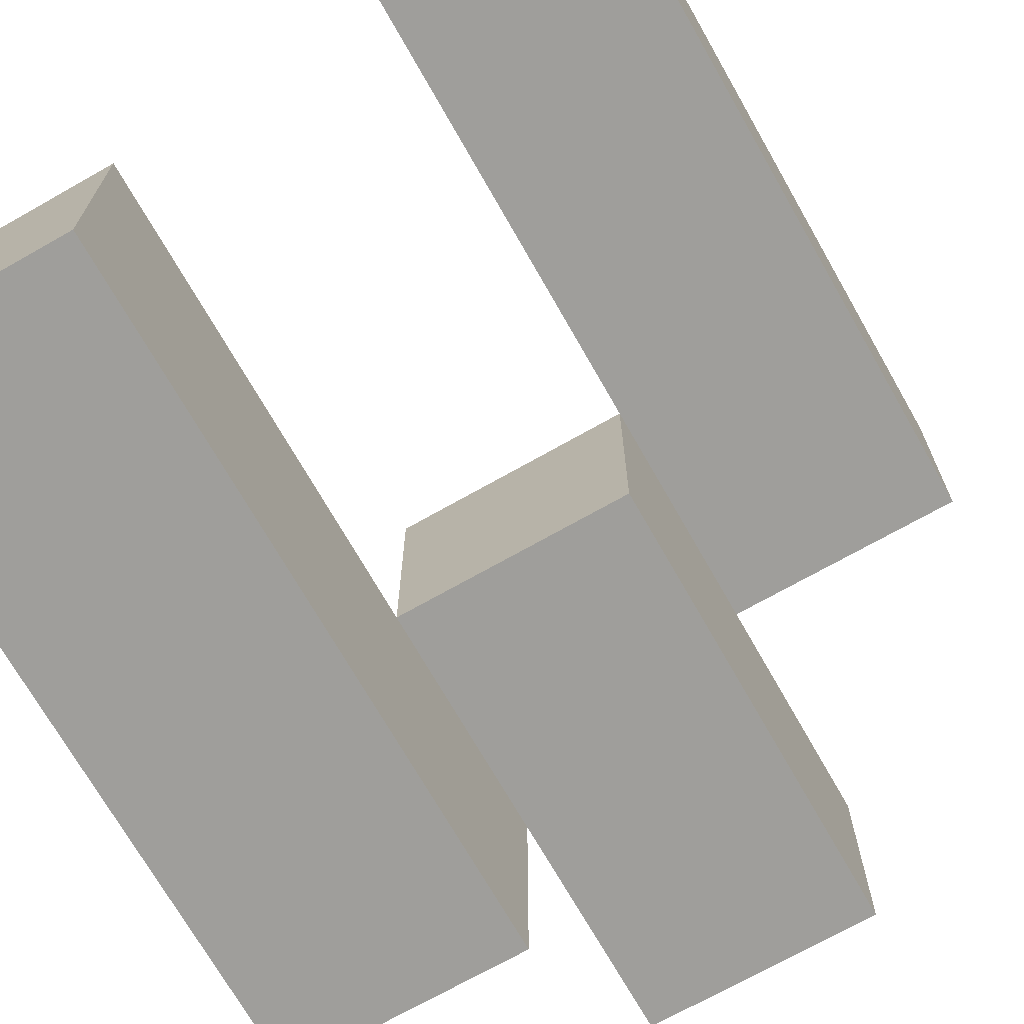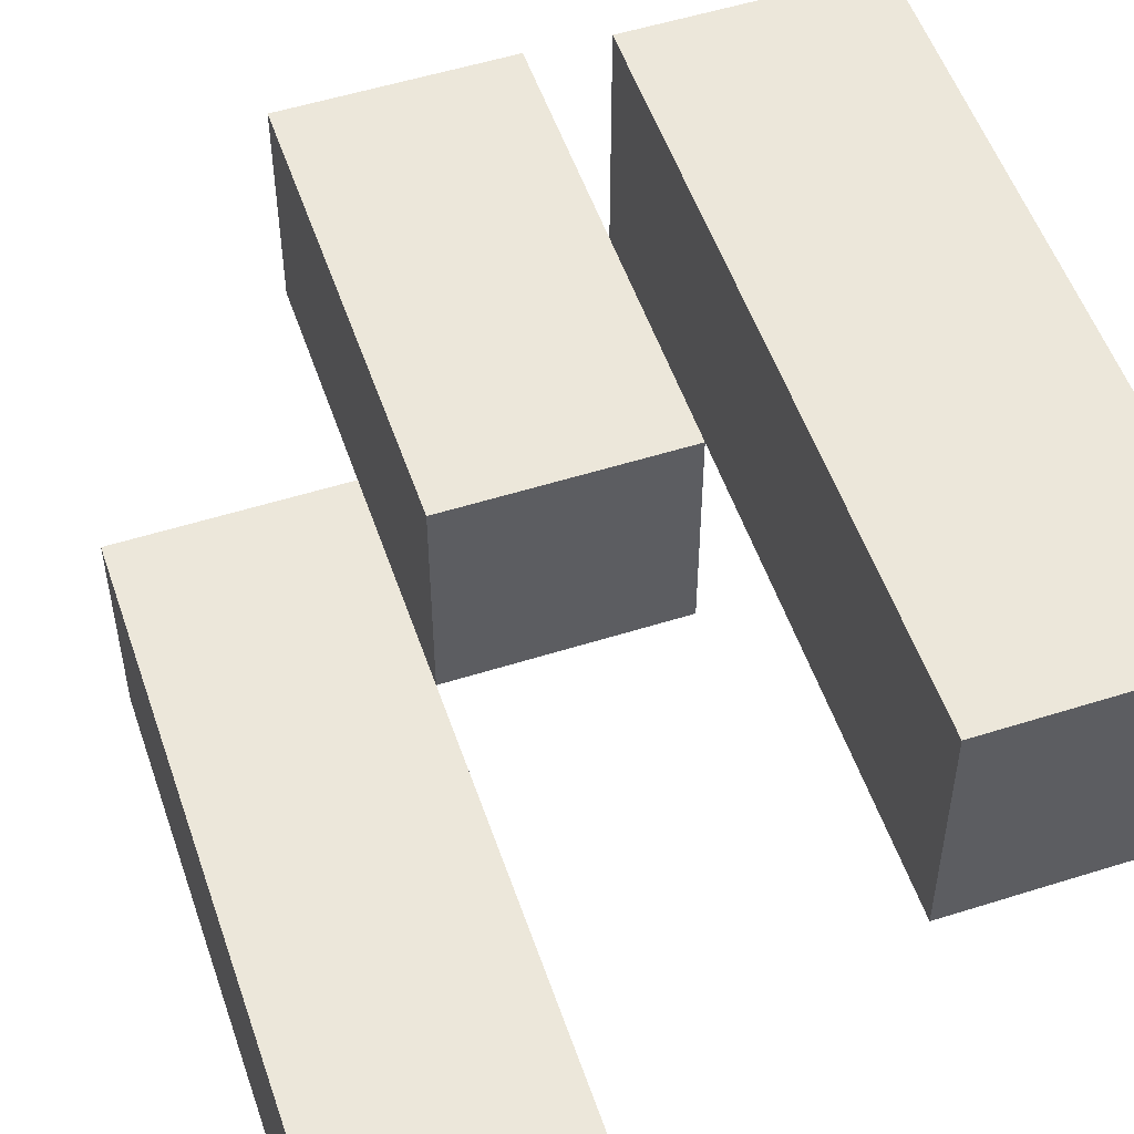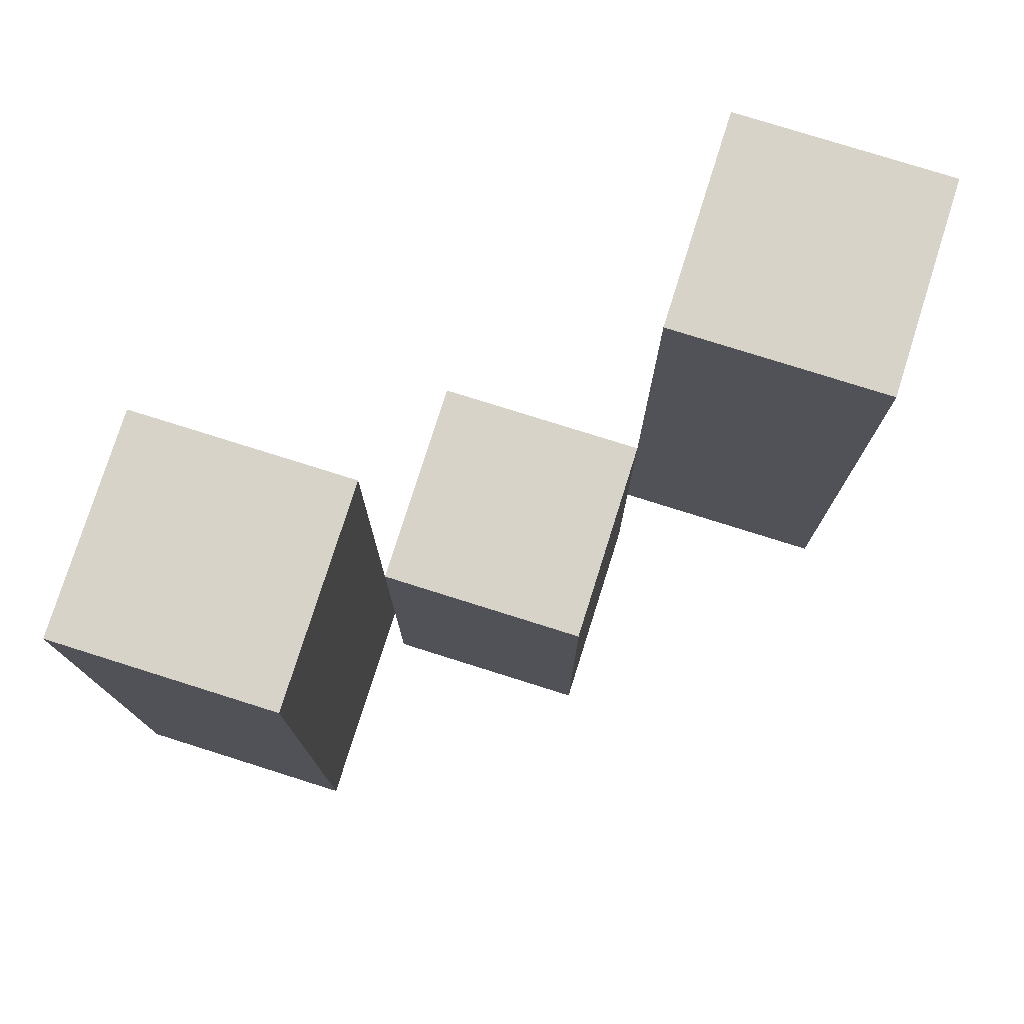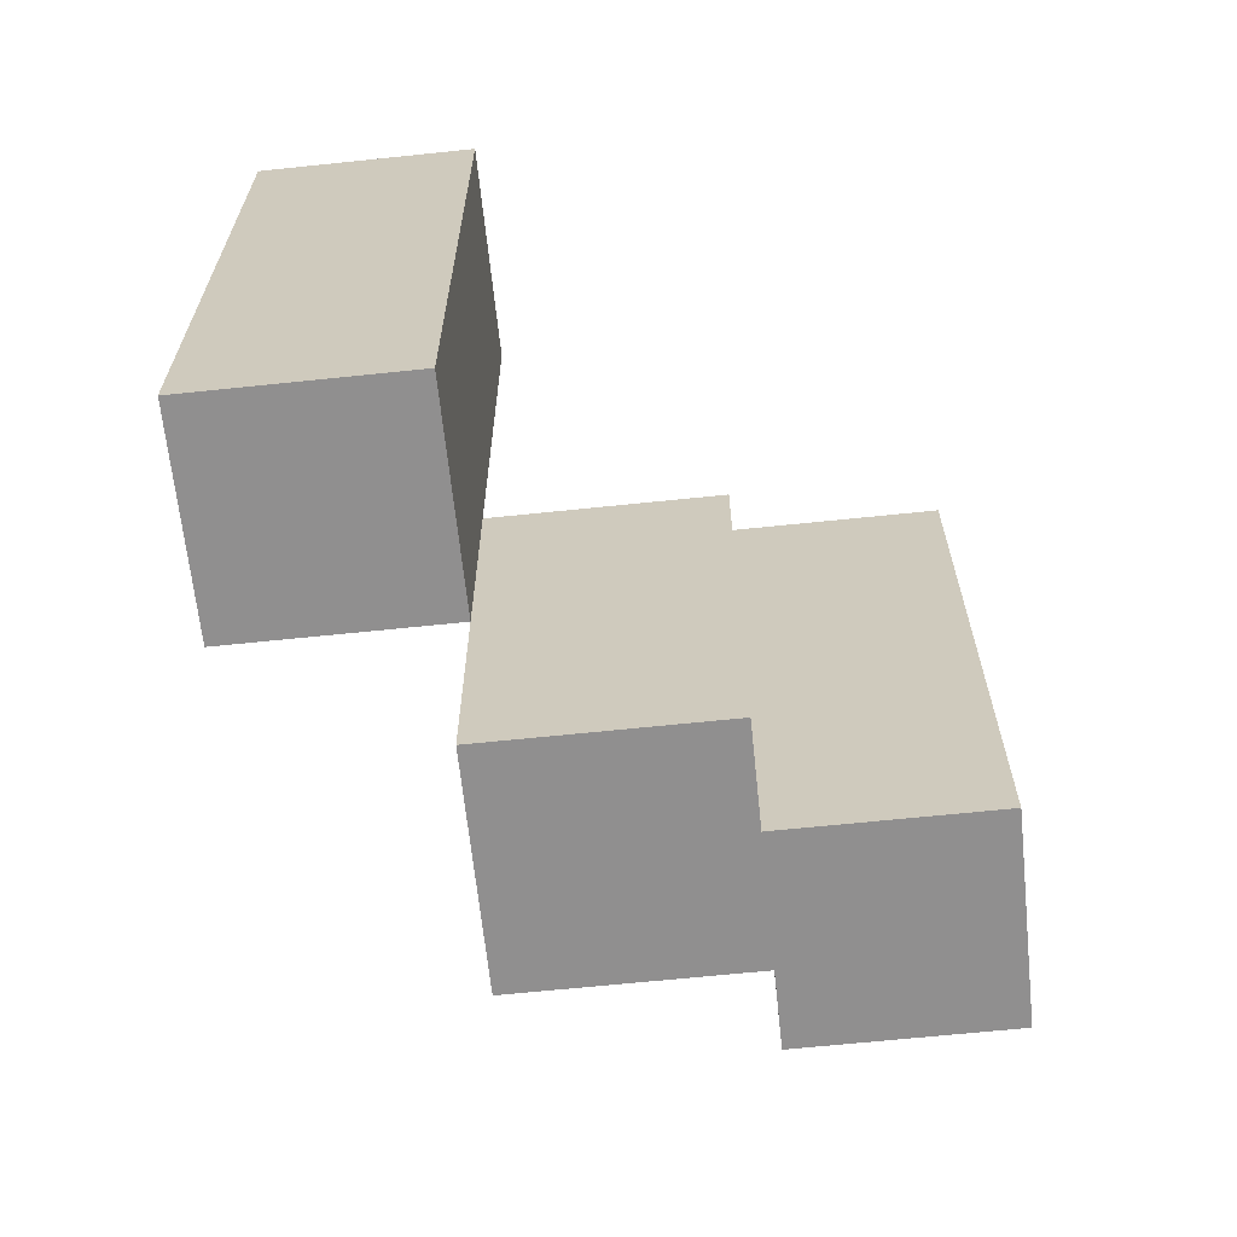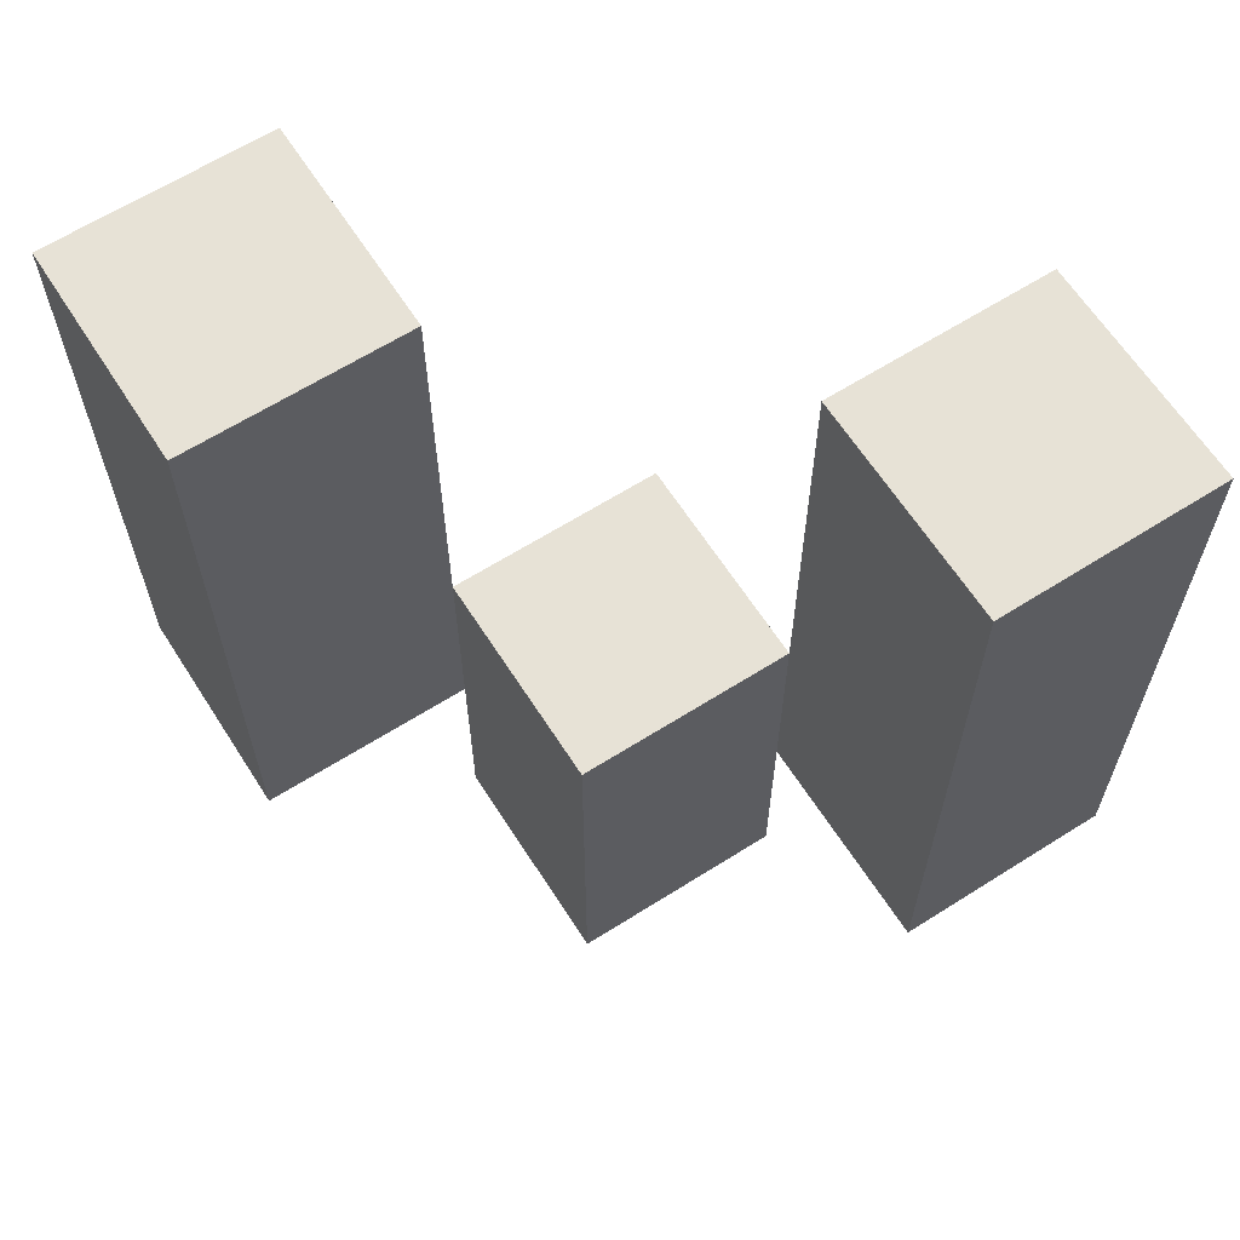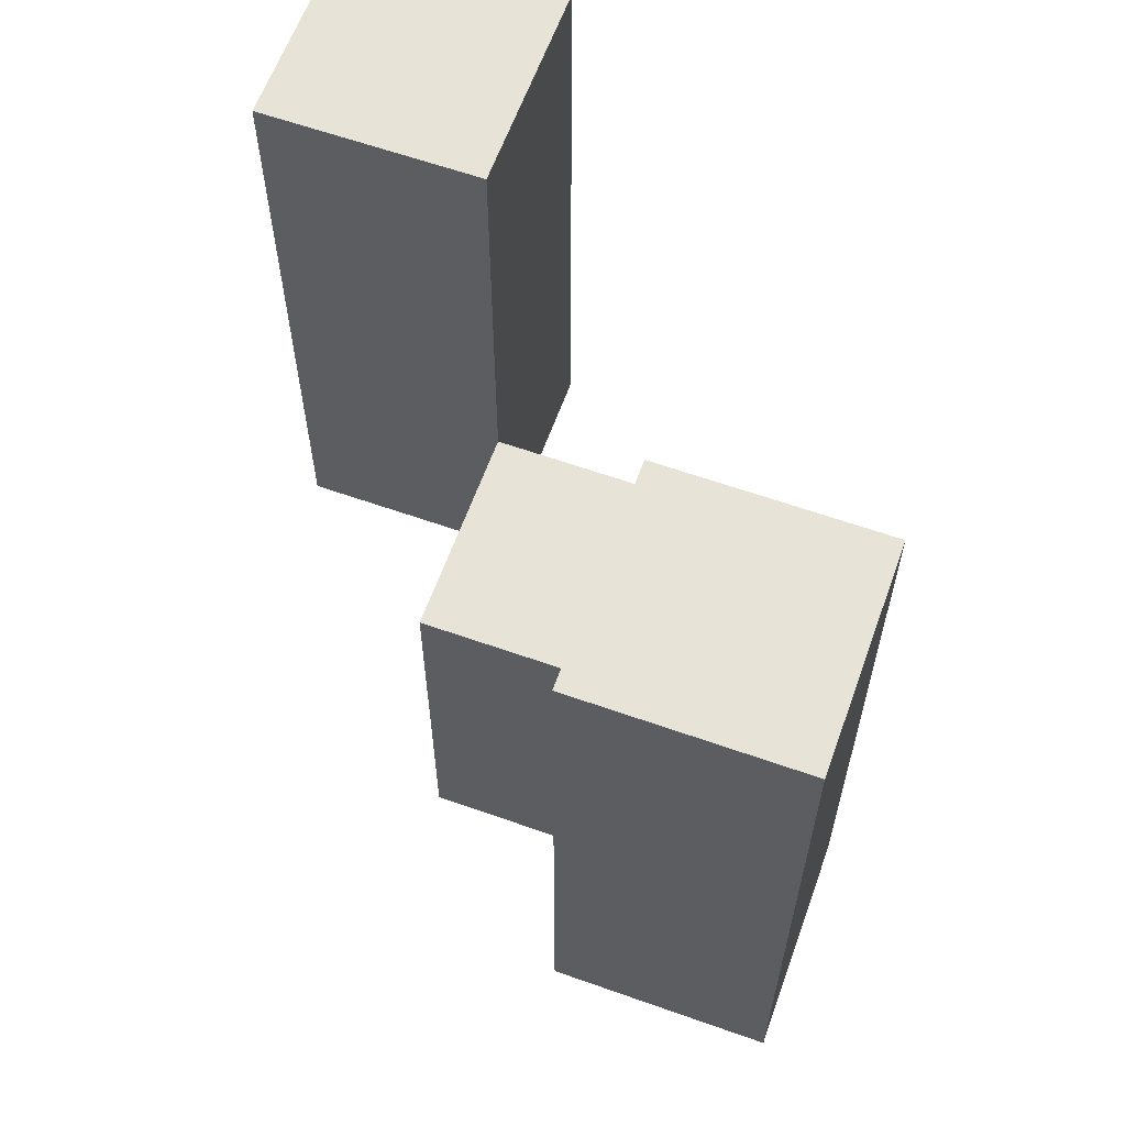
<metadata>
{"format":"obj","ext":"obj","renderer":"f3d","projection":"perspective","resolution":1024,"background":"white","views":[{"elev":-70.8,"azim":-150.4,"up":"+Z"},{"elev":53.2,"azim":161.3,"up":"+Z"},{"elev":77.1,"azim":17.5,"up":"+Y"},{"elev":-65.4,"azim":-174.0,"up":"+Y"},{"elev":63.7,"azim":-122.6,"up":"+Y"},{"elev":61.8,"azim":-70.2,"up":"+Y"}]}
</metadata>
<code>
o
v -5.3 1 39.9
v -5.3 1 39.8
v -5.3 1.3 39.9
v -5.3 1.3 39.8
v -5.2 0.9 39.8
v -5.2 0.9 39.7
v -5.2 1 39.8
v -5.2 1.1 39.8
v -5.2 1.1 39.7
v -5.1 1 39.7
v -5.1 1 39.6
v -5.1 1.1 39.7
v -5.1 1.3 39.7
v -5.1 1.3 39.6
v -5.2 1 39.9
v -5.2 1 39.8
v -5.2 1.1 39.8
v -5.2 1.3 39.9
v -5.2 1.3 39.8
v -5.1 0.9 39.8
v -5.1 0.9 39.7
v -5.1 1 39.7
v -5.1 1.1 39.8
v -5.1 1.1 39.7
v -5 1 39.7
v -5 1 39.6
v -5 1.3 39.7
v -5 1.3 39.6
v -5.3 1 39.9
v -5.3 1.3 39.9
v -5.2 1 39.9
v -5.2 1.3 39.9
v -5.2 0.9 39.8
v -5.2 1 39.8
v -5.2 1.1 39.8
v -5.1 0.9 39.8
v -5.1 1.1 39.8
v -5.1 1 39.7
v -5.1 1.1 39.7
v -5.1 1.3 39.7
v -5 1 39.7
v -5 1.3 39.7
v -5.3 1 39.8
v -5.3 1.3 39.8
v -5.2 1 39.8
v -5.2 1.1 39.8
v -5.2 1.3 39.8
v -5.2 0.9 39.7
v -5.2 1.1 39.7
v -5.1 0.9 39.7
v -5.1 1 39.7
v -5.1 1.1 39.7
v -5.1 1 39.6
v -5.1 1.3 39.6
v -5 1 39.6
v -5 1.3 39.6
v -5.2 0.9 39.8
v -5.1 0.9 39.8
v -5.2 0.9 39.7
v -5.1 0.9 39.7
v -5.3 1 39.9
v -5.2 1 39.9
v -5.3 1 39.8
v -5.2 1 39.8
v -5.1 1 39.7
v -5 1 39.7
v -5.1 1 39.6
v -5 1 39.6
v -5.2 1.1 39.8
v -5.1 1.1 39.8
v -5.2 1.1 39.7
v -5.1 1.1 39.7
v -5.3 1.3 39.9
v -5.2 1.3 39.9
v -5.3 1.3 39.8
v -5.2 1.3 39.8
v -5.1 1.3 39.7
v -5 1.3 39.7
v -5.1 1.3 39.6
v -5 1.3 39.6
f 3 2 1
f 4 2 3
f 7 6 5
f 8 6 7
f 9 6 8
f 12 11 10
f 13 11 12
f 14 11 13
f 15 16 17
f 15 17 18
f 18 17 19
f 20 21 22
f 20 22 23
f 23 22 24
f 25 26 27
f 27 26 28
f 31 30 29
f 32 30 31
f 36 34 33
f 36 35 34
f 37 35 36
f 41 39 38
f 41 40 39
f 42 40 41
f 43 44 45
f 45 44 46
f 46 44 47
f 48 49 50
f 50 49 51
f 51 49 52
f 53 54 55
f 55 54 56
f 59 58 57
f 60 58 59
f 63 62 61
f 64 62 63
f 67 66 65
f 68 66 67
f 69 70 71
f 71 70 72
f 73 74 75
f 75 74 76
f 77 78 79
f 79 78 80

</code>
